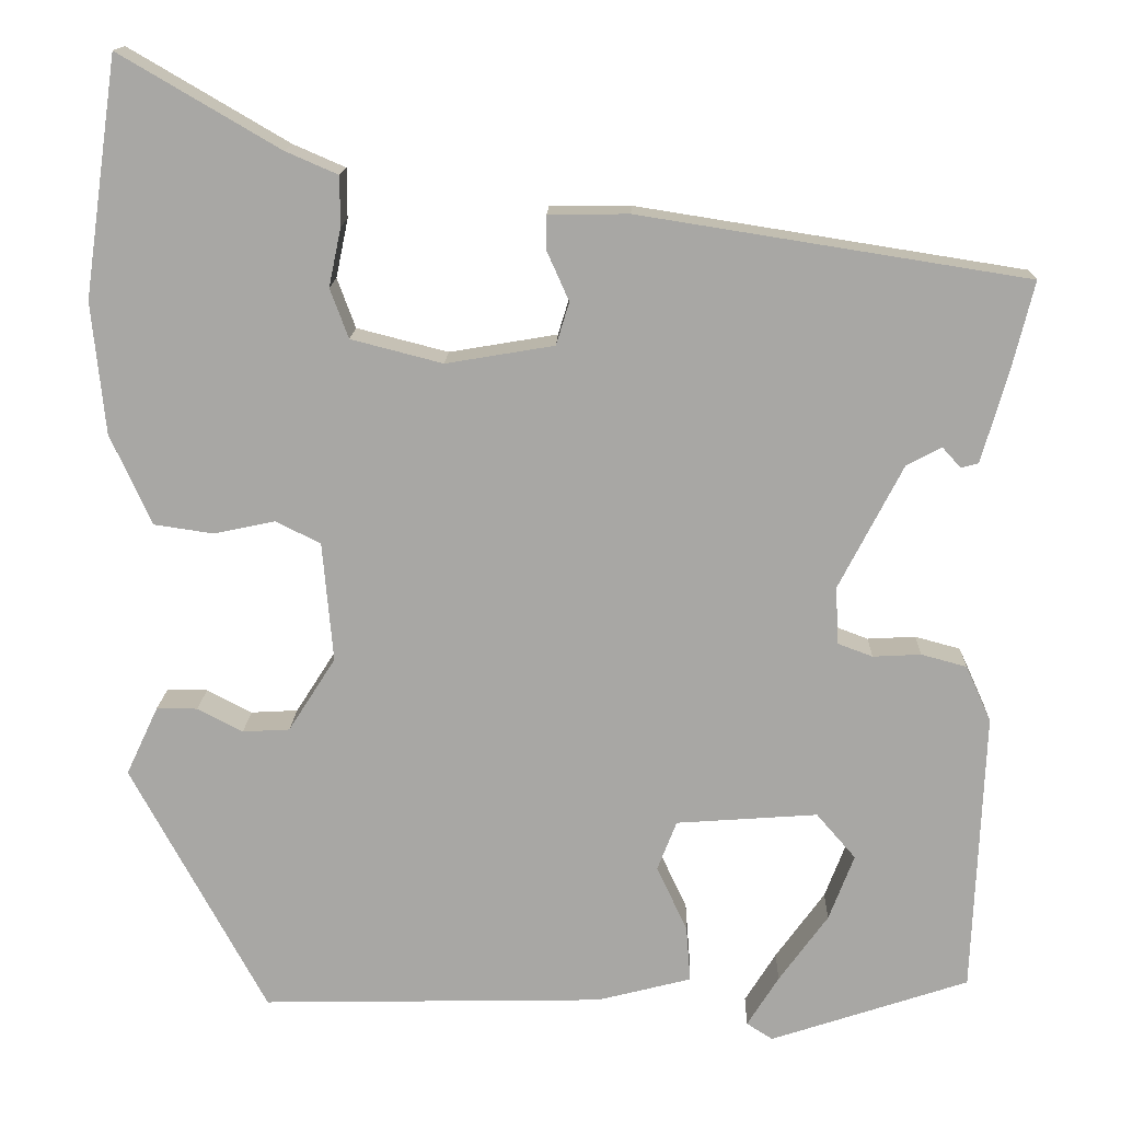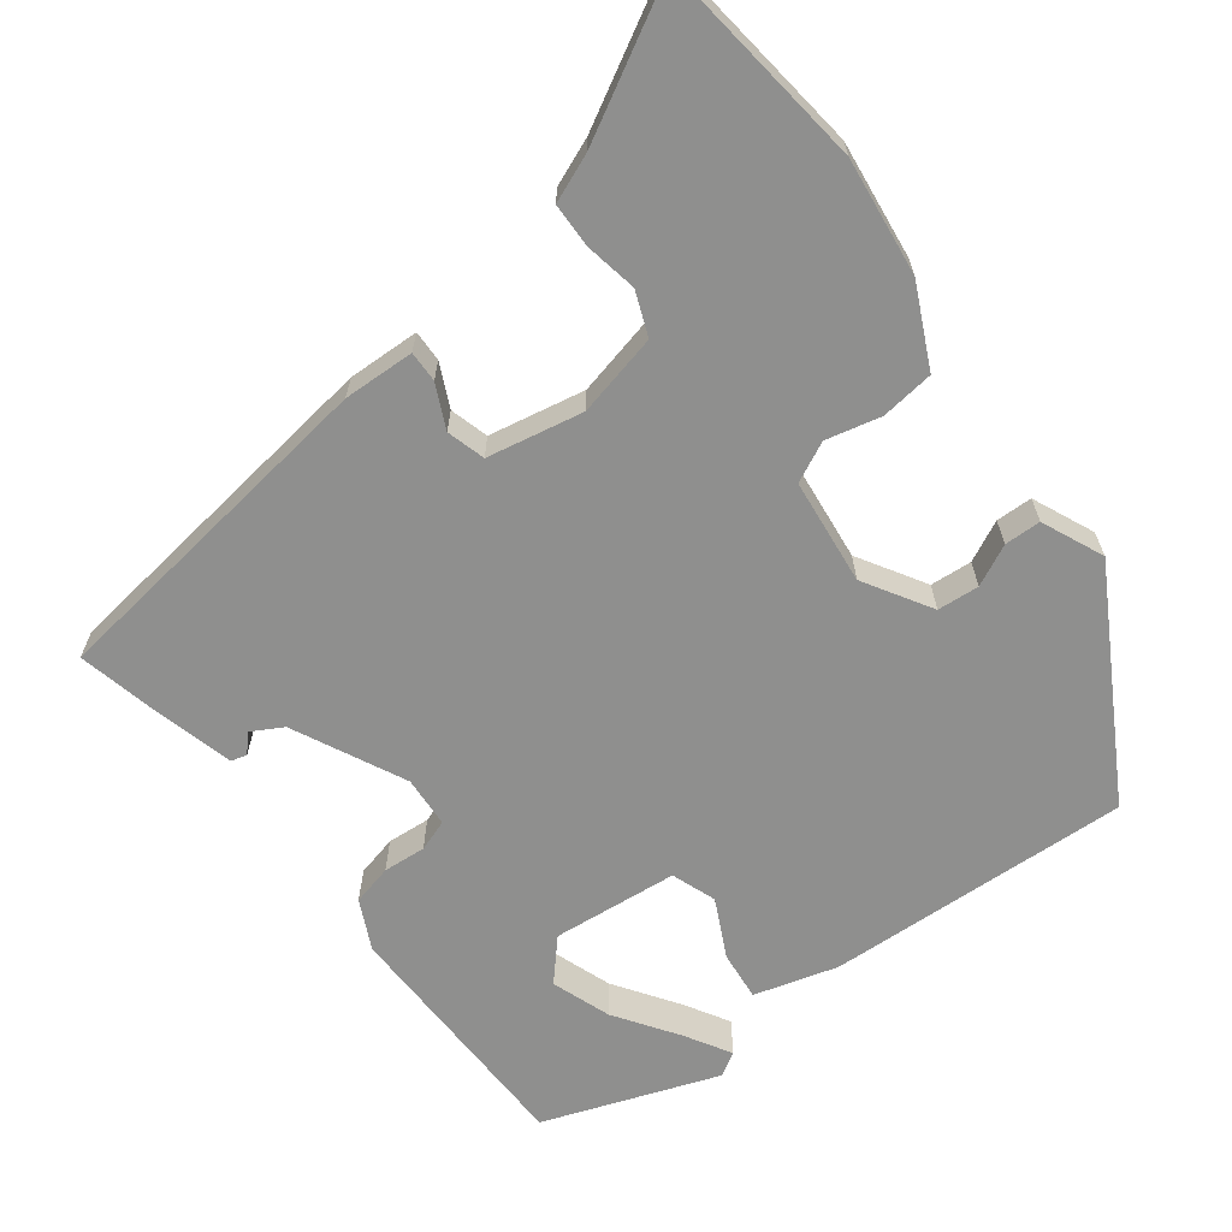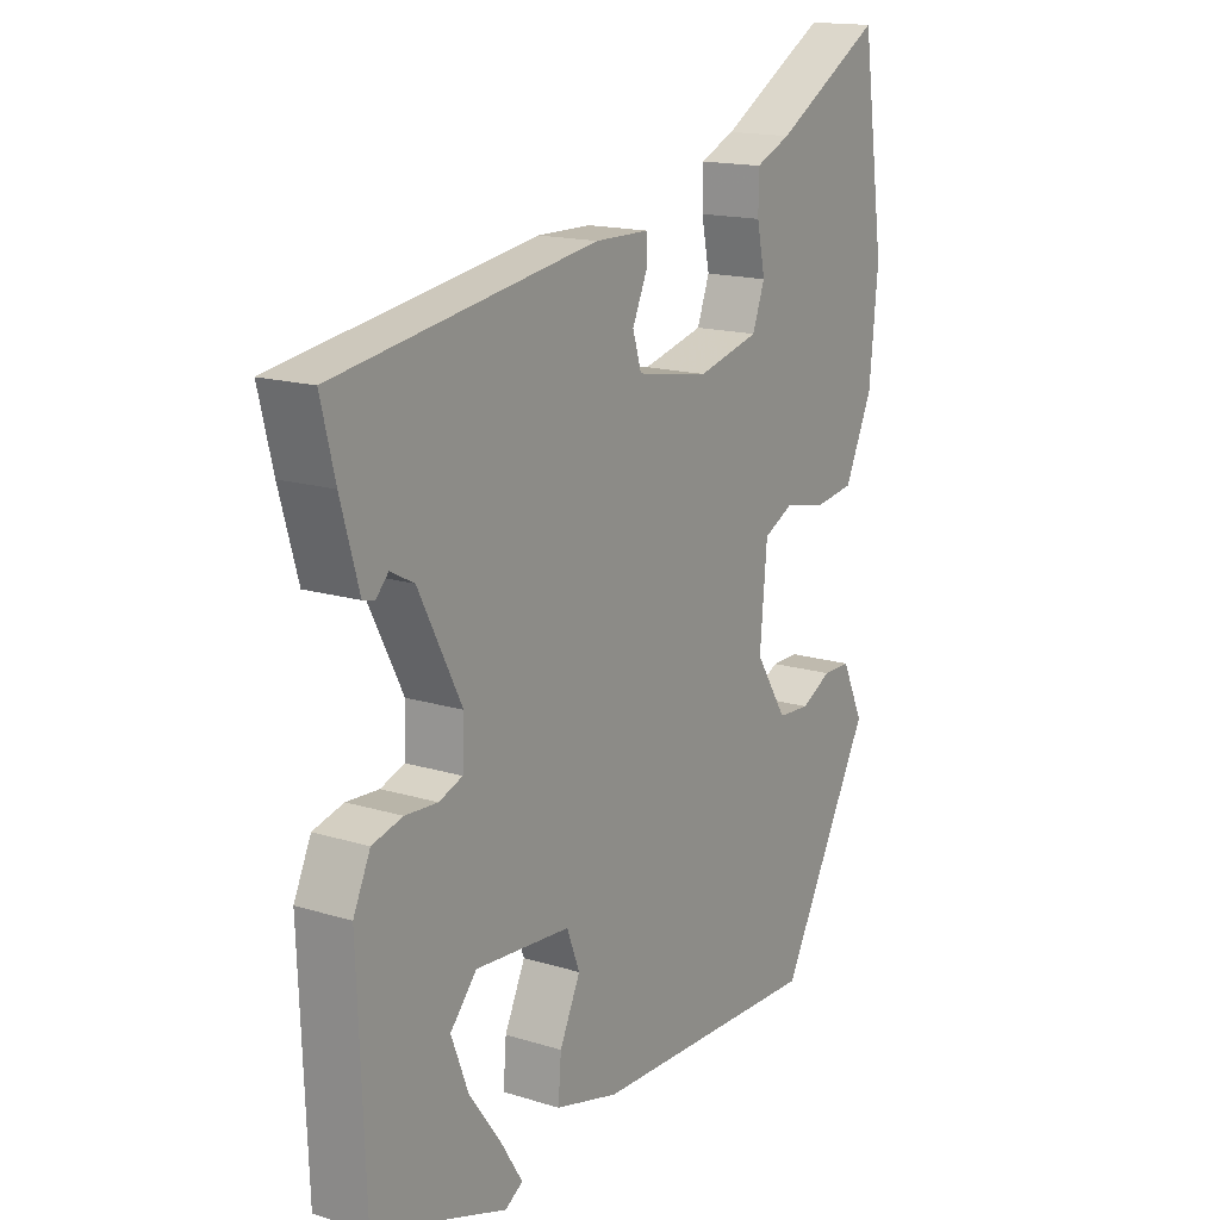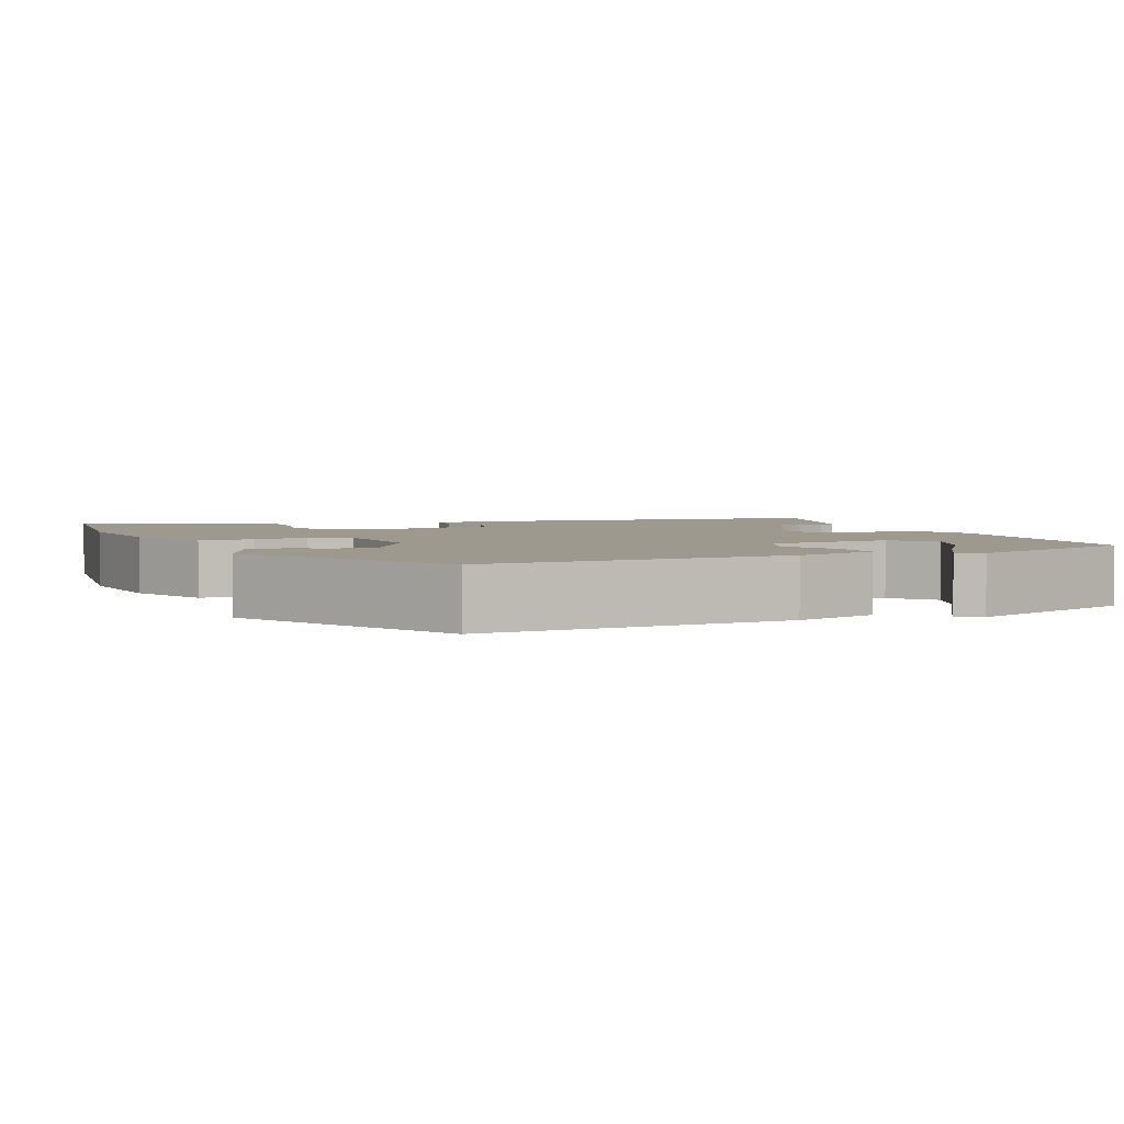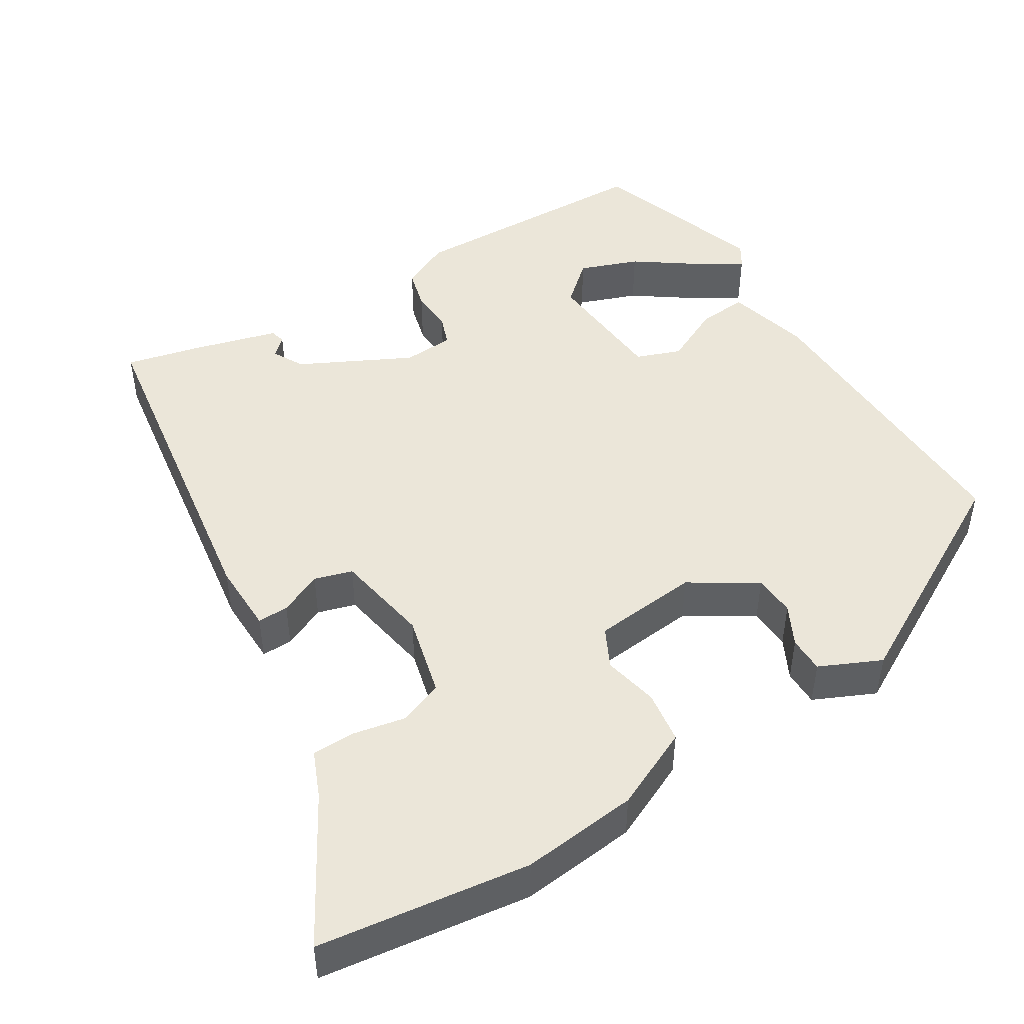
<metadata>
{"format":"obj","ext":"obj","renderer":"f3d","projection":"perspective","resolution":1024,"background":"white","views":[{"elev":15.1,"azim":-178.1,"up":"+Z"},{"elev":-65.2,"azim":35.8,"up":"+Y"},{"elev":15.8,"azim":-57.2,"up":"+Z"},{"elev":3.4,"azim":156.2,"up":"+Y"},{"elev":47.5,"azim":57.8,"up":"+Y"}]}
</metadata>
<code>
v -0.523 0.07 0.382
v -0.079 0.07 0.452
v 0.013 0.07 0.451
v 0.013 0.07 0.411
v -0.012 0.07 0.355
v 0.003 0.07 0.306
v 0.127 0.07 0.285
v 0.232 0.07 0.312
v 0.253 0.07 0.369
v 0.239 0.07 0.436
v 0.239 0.07 0.493
v 0.299 0.07 0.519
v 0.482 0.07 0.626
v 0.521 0.07 0.353
v 0.506 0.07 0.202
v 0.459 0.07 0.098
v 0.391 0.07 0.088
v 0.32 0.07 0.103
v 0.269 0.07 0.077
v 0.257 0.07 -0.06
v 0.311 0.07 -0.145
v 0.365 0.07 -0.148
v 0.417 0.07 -0.121
v 0.464 0.07 -0.121
v 0.501 0.07 -0.2
v 0.346 0.07 -0.487
v -0.047 0.07 -0.478
v -0.155 0.07 -0.45
v -0.15 0.07 -0.386
v -0.115 0.07 -0.311
v -0.137 0.07 -0.254
v -0.299 0.07 -0.242
v -0.344 0.07 -0.294
v -0.315 0.07 -0.37
v -0.259 0.07 -0.448
v -0.223 0.07 -0.506
v -0.253 0.07 -0.525
v -0.48 0.07 -0.449
v -0.493 0.07 -0.125
v -0.464 0.07 -0.061
v -0.412 0.07 -0.047
v -0.357 0.07 -0.05
v -0.317 0.07 -0.035
v -0.314 0.07 0.031
v -0.387 0.07 0.173
v -0.427 0.07 0.194
v -0.448 0.07 0.171
v -0.468 0.07 0.176
v -0.499 0.07 0.285
v -0.523 0 0.382
v -0.079 0 0.452
v 0.013 0 0.451
v 0.013 0 0.411
v -0.012 0 0.355
v 0.003 0 0.306
v 0.127 0 0.285
v 0.232 0 0.312
v 0.253 0 0.369
v 0.239 0 0.436
v 0.239 0 0.493
v 0.299 0 0.519
v 0.482 0 0.626
v 0.521 0 0.353
v 0.506 0 0.202
v 0.459 0 0.098
v 0.391 0 0.088
v 0.32 0 0.103
v 0.269 0 0.077
v 0.257 0 -0.06
v 0.311 0 -0.145
v 0.365 0 -0.148
v 0.417 0 -0.121
v 0.464 0 -0.121
v 0.501 0 -0.2
v 0.346 0 -0.487
v -0.047 0 -0.478
v -0.155 0 -0.45
v -0.15 0 -0.386
v -0.115 0 -0.311
v -0.137 0 -0.254
v -0.299 0 -0.242
v -0.344 0 -0.294
v -0.315 0 -0.37
v -0.259 0 -0.448
v -0.223 0 -0.506
v -0.253 0 -0.525
v -0.48 0 -0.449
v -0.493 0 -0.125
v -0.464 0 -0.061
v -0.412 0 -0.047
v -0.357 0 -0.05
v -0.317 0 -0.035
v -0.314 0 0.031
v -0.387 0 0.173
v -0.427 0 0.194
v -0.448 0 0.171
v -0.468 0 0.176
v -0.499 0 0.285
f 48 49 1
f 47 48 1
f 46 47 1
f 3 4 5
f 2 3 5
f 1 2 5
f 46 1 5
f 45 46 5
f 44 45 5 6
f 43 44 6 7
f 40 41 42
f 39 40 42
f 38 39 42
f 38 42 43
f 36 37 38
f 35 36 38
f 34 35 38
f 33 34 38
f 38 43 7
f 33 38 7
f 32 33 7
f 28 29 30
f 27 28 30
f 26 27 30
f 25 26 30
f 24 25 30
f 22 23 24
f 22 24 30
f 21 22 30 31
f 16 17 18
f 15 16 18
f 14 15 18
f 13 14 18
f 12 13 18
f 11 12 18
f 10 11 18
f 9 10 18
f 8 9 18 19
f 7 8 19 20
f 20 21 31 32
f 7 20 32
f 50 98 97
f 50 97 96
f 50 96 95
f 54 53 52
f 54 52 51
f 54 51 50
f 54 50 95
f 54 95 94
f 55 54 94 93
f 56 55 93 92
f 91 90 89
f 91 89 88
f 91 88 87
f 92 91 87
f 87 86 85
f 87 85 84
f 87 84 83
f 87 83 82
f 56 92 87
f 56 87 82
f 56 82 81
f 79 78 77
f 79 77 76
f 79 76 75
f 79 75 74
f 79 74 73
f 73 72 71
f 79 73 71
f 80 79 71 70
f 67 66 65
f 67 65 64
f 67 64 63
f 67 63 62
f 67 62 61
f 67 61 60
f 67 60 59
f 67 59 58
f 68 67 58 57
f 69 68 57 56
f 81 80 70 69
f 81 69 56
f 1 50 51 2
f 2 51 52 3
f 3 52 53 4
f 4 53 54 5
f 5 54 55 6
f 6 55 56 7
f 7 56 57 8
f 8 57 58 9
f 9 58 59 10
f 10 59 60 11
f 11 60 61 12
f 12 61 62 13
f 13 62 63 14
f 14 63 64 15
f 15 64 65 16
f 16 65 66 17
f 17 66 67 18
f 18 67 68 19
f 19 68 69 20
f 20 69 70 21
f 21 70 71 22
f 22 71 72 23
f 23 72 73 24
f 24 73 74 25
f 25 74 75 26
f 26 75 76 27
f 27 76 77 28
f 28 77 78 29
f 29 78 79 30
f 30 79 80 31
f 31 80 81 32
f 32 81 82 33
f 33 82 83 34
f 34 83 84 35
f 35 84 85 36
f 36 85 86 37
f 37 86 87 38
f 38 87 88 39
f 39 88 89 40
f 40 89 90 41
f 41 90 91 42
f 42 91 92 43
f 43 92 93 44
f 44 93 94 45
f 45 94 95 46
f 46 95 96 47
f 47 96 97 48
f 48 97 98 49
f 49 98 50 1

</code>
